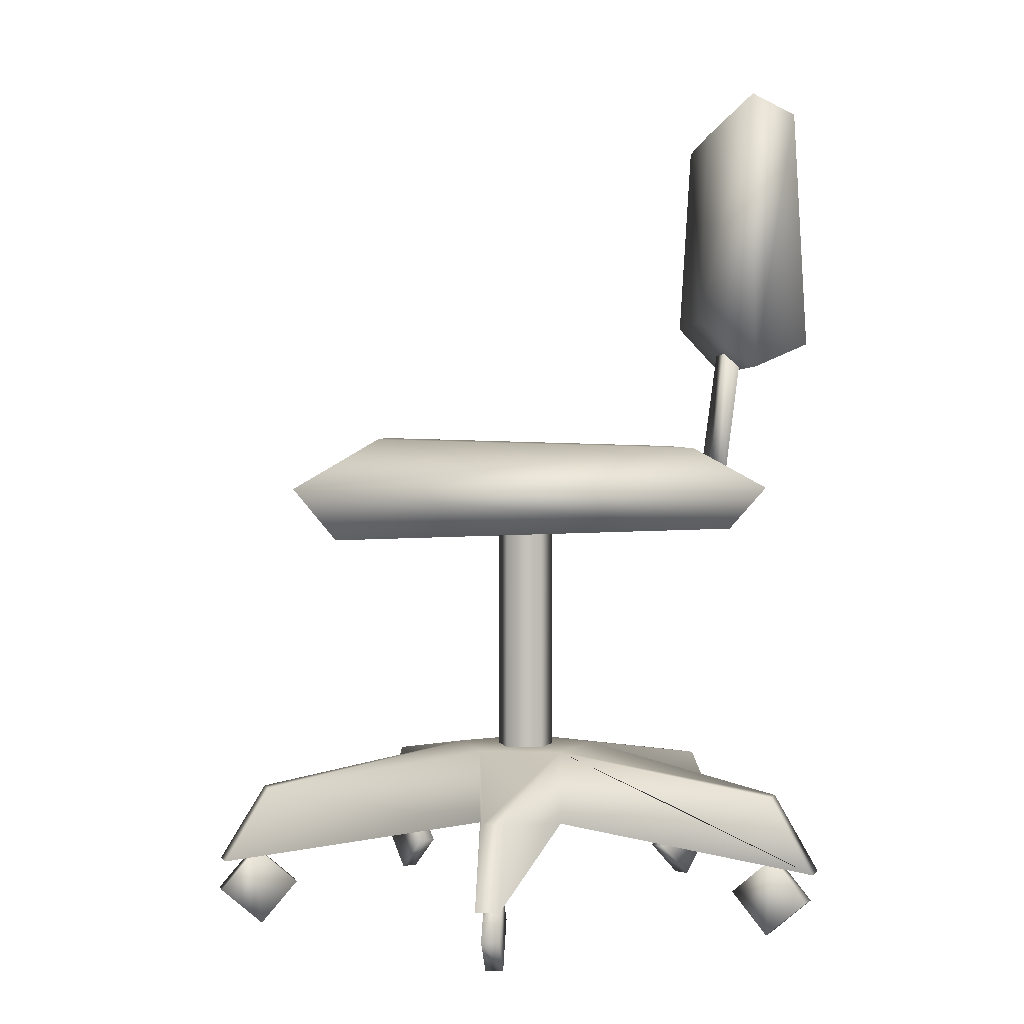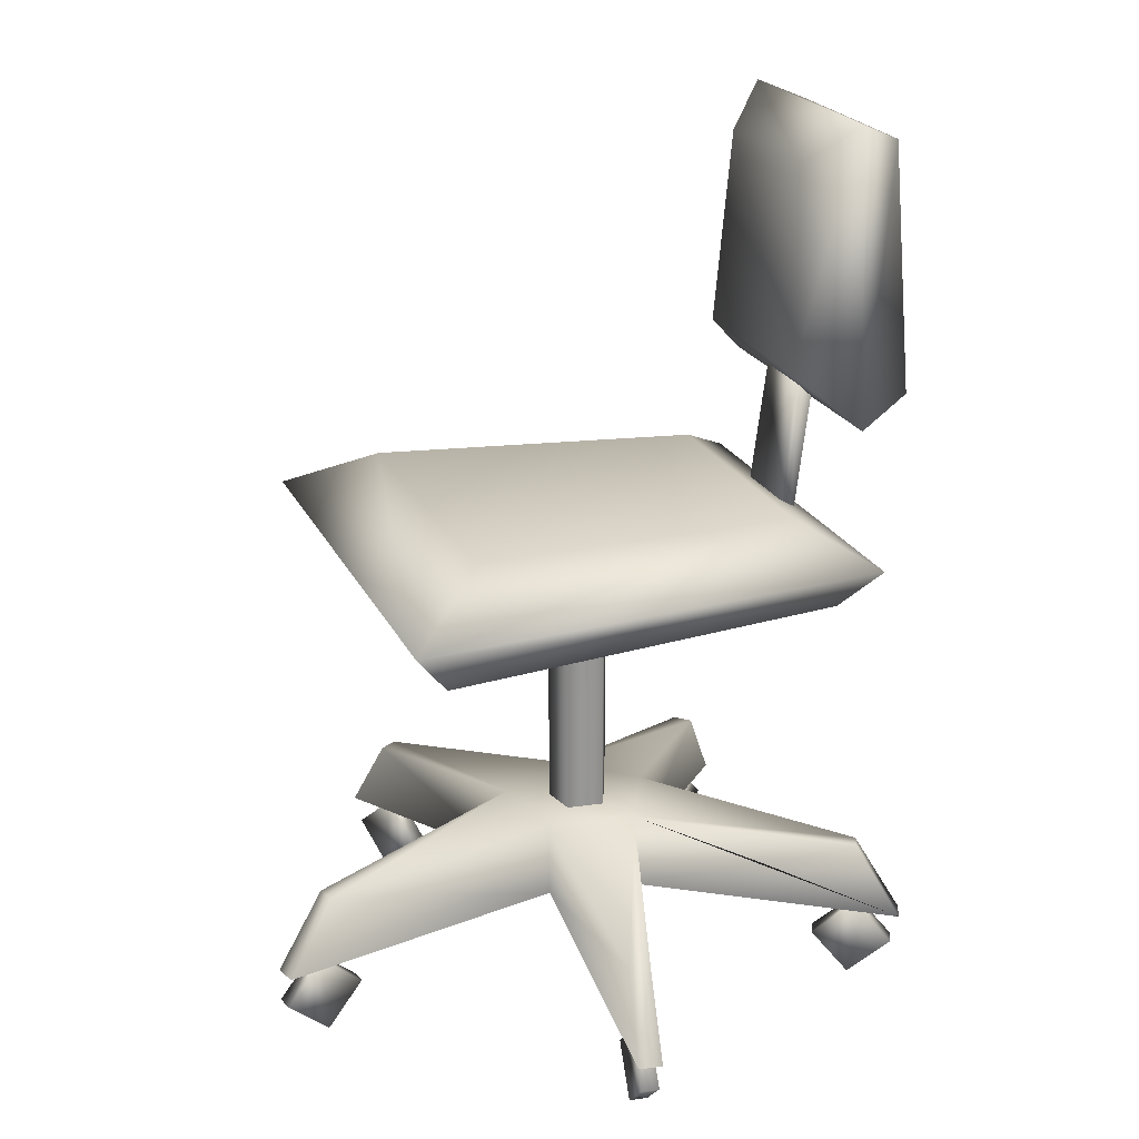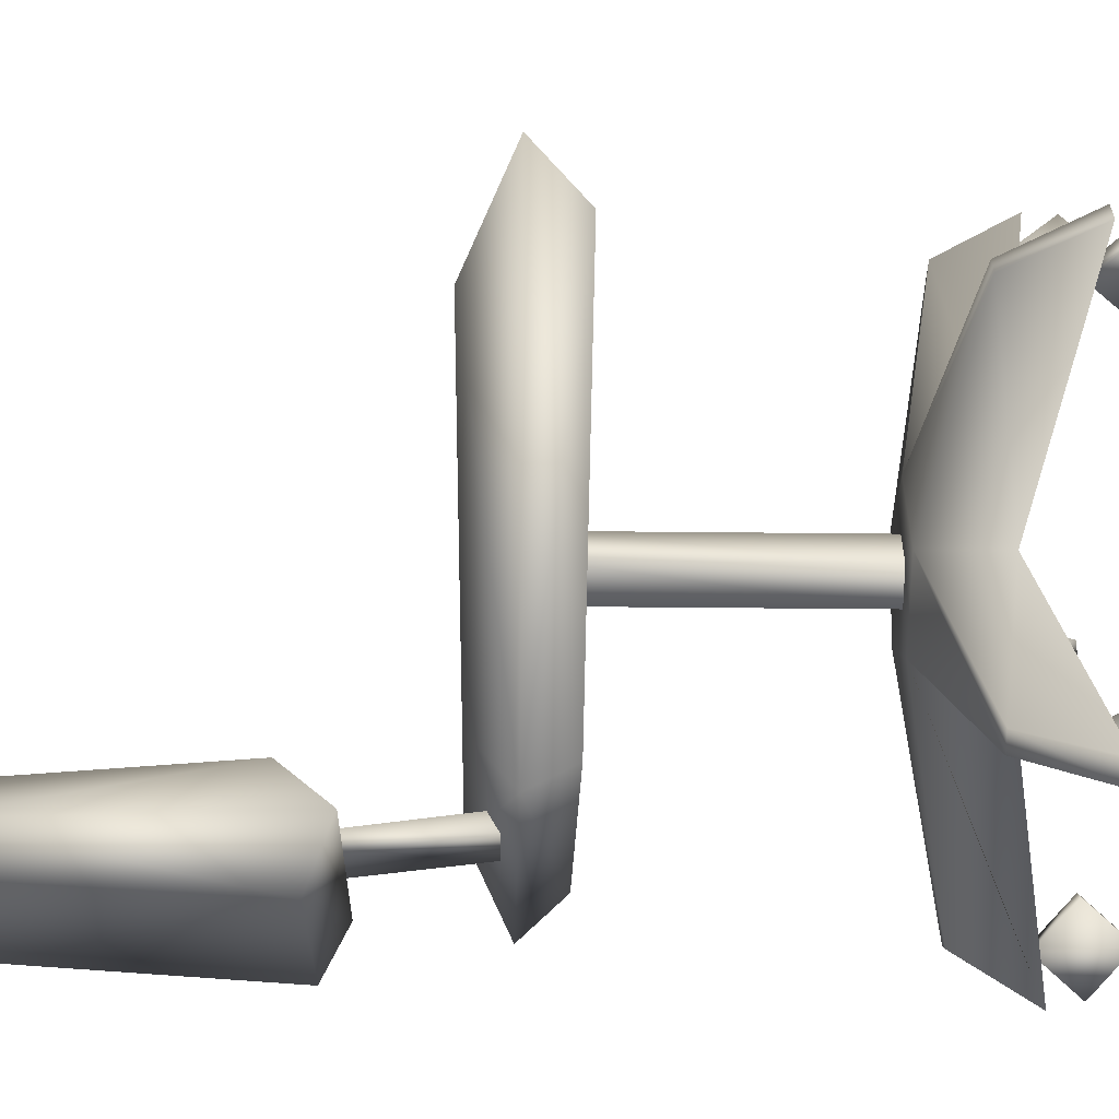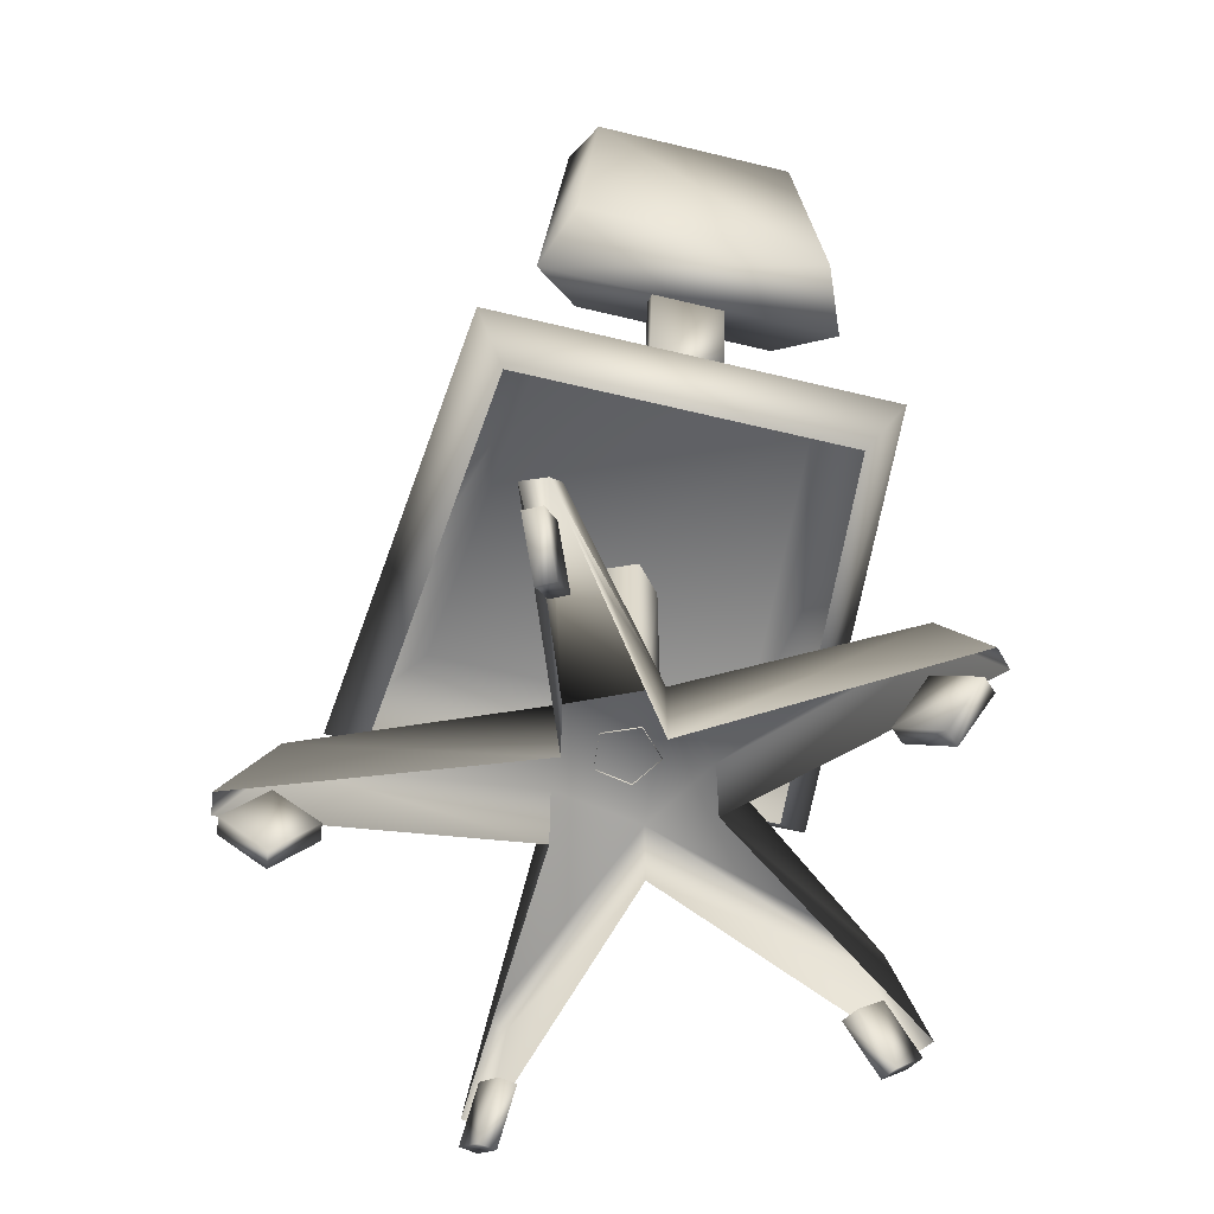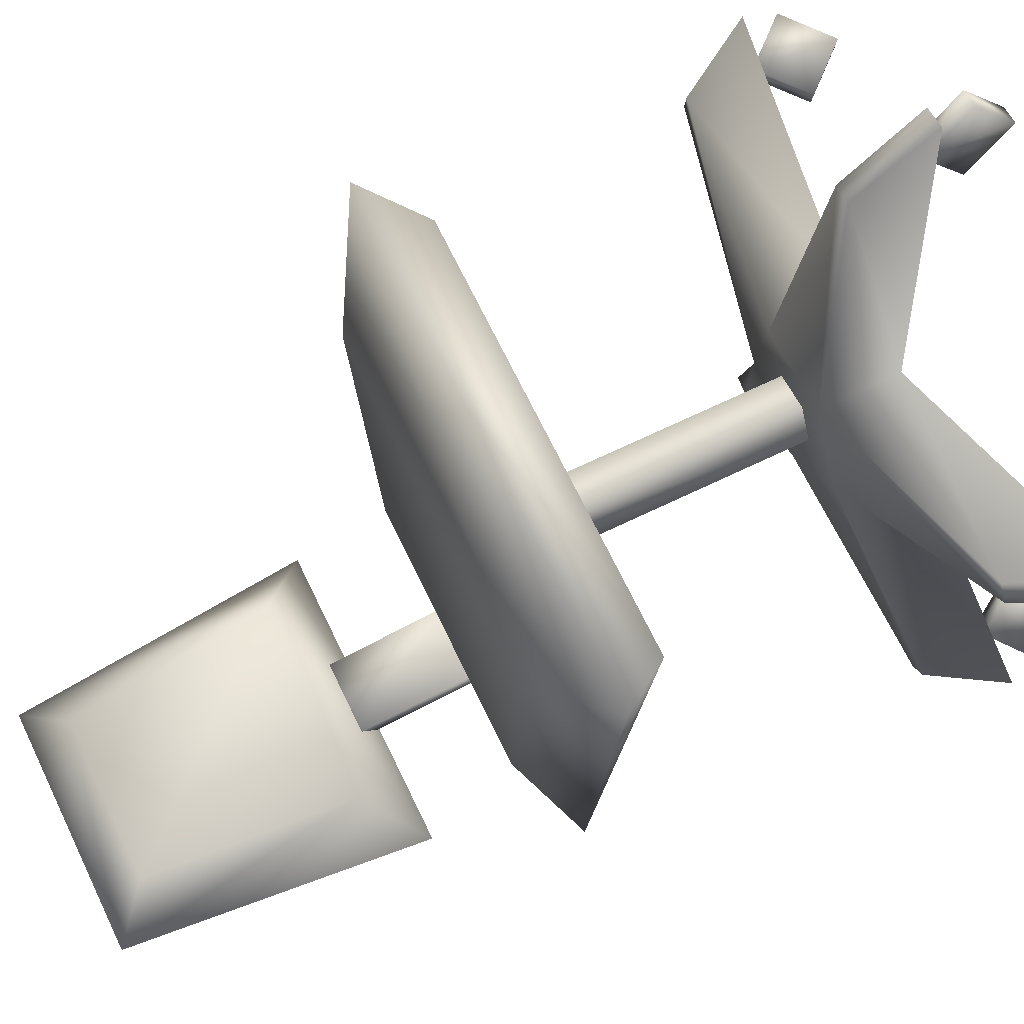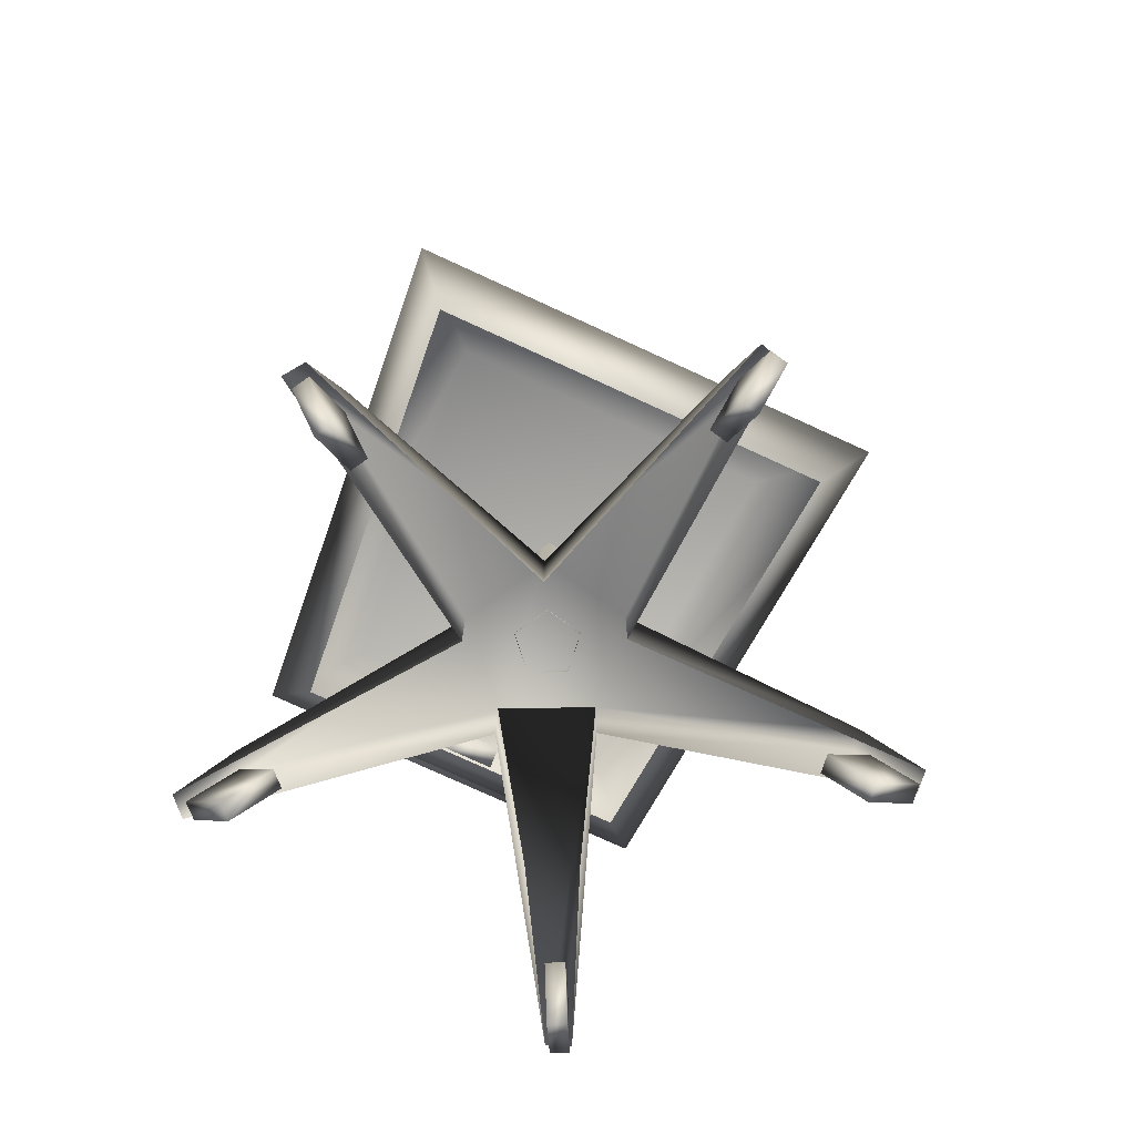
<metadata>
{"format":"obj","ext":"obj","renderer":"f3d","projection":"perspective","resolution":1024,"background":"white","views":[{"elev":2.2,"azim":88.1,"up":"+Y"},{"elev":22.1,"azim":70.0,"up":"+Y"},{"elev":-21.6,"azim":-91.3,"up":"+Z"},{"elev":-58.8,"azim":165.9,"up":"+Y"},{"elev":68.9,"azim":-115.7,"up":"+Z"},{"elev":-76.7,"azim":-24.6,"up":"+Y"}]}
</metadata>
<code>
v -0.6637 0.02829 0.3173
v -0.5674 0.1261 0.2608
v -0.5445 0.1261 0.2999
v -0.6408 0.02829 0.3563
v -0.7481 0.1399 0.3667
v -0.6518 0.2377 0.3103
v -0.6289 0.2377 0.3493
v -0.7252 0.1399 0.4058
v -0.5012 0.02829 -0.5232
v -0.4241 0.1261 -0.4426
v -0.4568 0.1261 -0.4113
v -0.5339 0.02829 -0.492
v -0.5688 0.1399 -0.5939
v -0.4917 0.2377 -0.5133
v -0.5244 0.2377 -0.482
v -0.6015 0.1399 -0.5627
v 0.3081 0.02829 -0.6652
v 0.3598 0.1261 -0.764
v 0.3999 0.1261 -0.7431
v 0.3482 0.02829 -0.6442
v 0.2628 0.1399 -0.5785
v 0.3145 0.2377 -0.6773
v 0.3546 0.2377 -0.6564
v 0.3029 0.1399 -0.5575
v 0.7215 0.02829 0.08203
v 0.8323 0.1261 0.09531
v 0.8269 0.1261 0.1402
v 0.7162 0.02829 0.127
v 0.6244 0.1399 0.07039
v 0.7352 0.2377 0.08367
v 0.7298 0.2377 0.1286
v 0.619 0.1399 0.1153
v 0.1465 0.02829 0.7386
v 0.1686 0.1261 0.848
v 0.1242 0.1261 0.857
v 0.1021 0.02829 0.7476
v 0.1272 0.1399 0.6428
v 0.1492 0.2377 0.7521
v 0.1049 0.2377 0.7611
v 0.08279 0.1399 0.6517
v 0.07301 0.5009 -0.04223
v 0.06311 0.5009 0.05119
v -0.02879 0.5009 0.07064
v -0.07569 0.5009 -0.01076
v -0.01277 0.5009 -0.08051
v 0.07301 1.201 -0.04223
v 0.06311 1.201 0.05119
v -0.02879 1.201 0.07064
v -0.07569 1.201 -0.01076
v -0.01277 1.201 -0.08051
v -0.03607 0.5052 -0.1912
v 0.1683 0.5052 -0.09456
v 0.1395 0.5052 0.1297
v -0.08262 0.5052 0.1716
v -0.1911 0.5052 -0.02671
v 0.306 0.4052 -0.6732
v 0.7335 0.4052 0.0819
v 0.1459 0.4052 0.7196
v -0.641 0.4052 0.3594
v -0.5449 0.4052 -0.5019
v -0.5086 0.4052 -0.5392
v 0.3538 0.4052 -0.6529
v 0.7268 0.4052 0.1335
v 0.09574 0.4052 0.7334
v -0.671 0.4052 0.317
v -0.03607 0.3052 -0.1912
v 0.1683 0.3052 -0.09456
v 0.1395 0.3052 0.1297
v -0.08262 0.3052 0.1716
v -0.1911 0.3052 -0.02671
v 0.3563 0.2052 -0.7835
v 0.8541 0.2052 0.09573
v 0.1699 0.2052 0.8382
v -0.7463 0.2052 0.4189
v -0.6344 0.2052 -0.5841
v -0.5922 0.2052 -0.6274
v 0.412 0.2052 -0.7598
v 0.8463 0.2052 0.1558
v 0.1115 0.2052 0.8543
v -0.7812 0.2052 0.3695
v 0.42 1.14 -0.5313
v 0.5167 1.115 0.5129
v -0.5276 1.115 0.5129
v -0.4309 1.14 -0.5313
v -0.5152 1.251 -0.6156
v -0.6311 1.252 0.6163
v 0.6202 1.252 0.6163
v 0.5043 1.251 -0.6156
v 0.3329 1.353 -0.4441
v 0.4098 1.377 0.4059
v -0.4207 1.377 0.4059
v -0.3438 1.353 -0.4441
v -0.2084 2.209 -0.4957
v -0.2546 1.699 -0.4699
v 0.2437 1.699 -0.4699
v 0.1975 2.209 -0.4957
v 0.3004 2.312 -0.6061
v 0.3699 1.573 -0.6054
v -0.3808 1.573 -0.6054
v -0.3113 2.312 -0.6061
v -0.2607 2.261 -0.7261
v -0.3188 1.635 -0.7527
v 0.3079 1.635 -0.7527
v 0.2498 2.261 -0.7261
v 0.08549 1.646 -0.563
v 0.08549 1.287 -0.5161
v -0.09373 1.287 -0.5161
v -0.09373 1.646 -0.563
v -0.09364 1.634 -0.6067
v -0.09364 1.256 -0.56
v 0.08558 1.256 -0.56
v 0.08558 1.634 -0.6067
f 51 55 54
f 52 51 54
f 52 54 53
f 101 104 102
f 104 103 102
f 51 52 56
f 52 62 56
f 112 111 109
f 111 110 109
f 106 107 110
f 106 110 111
f 105 106 111
f 105 111 112
f 108 105 109
f 105 112 109
f 107 108 110
f 108 109 110
f 107 106 108
f 106 105 108
f 102 99 100
f 102 100 101
f 101 100 97
f 101 97 104
f 104 97 98
f 104 98 103
f 103 98 102
f 98 99 102
f 98 95 99
f 95 94 99
f 97 96 95
f 97 95 98
f 100 93 96
f 100 96 97
f 99 94 100
f 94 93 100
f 96 93 95
f 93 94 95
f 89 92 90
f 92 91 90
f 86 91 85
f 91 92 85
f 85 92 89
f 85 89 88
f 88 89 87
f 89 90 87
f 87 90 91
f 87 91 86
f 82 87 83
f 87 86 83
f 81 88 87
f 81 87 82
f 84 85 81
f 85 88 81
f 83 86 85
f 83 85 84
f 53 54 58
f 54 64 58
f 52 53 63
f 52 63 57
f 51 61 55
f 61 60 55
f 51 71 52
f 71 77 52
f 54 55 65
f 54 65 59
f 64 79 73
f 64 73 58
f 65 80 59
f 80 74 59
f 61 76 60
f 76 75 60
f 56 62 71
f 62 77 71
f 57 63 78
f 57 78 72
f 55 70 65
f 70 80 65
f 54 69 64
f 69 79 64
f 53 68 63
f 68 78 63
f 52 67 62
f 67 77 62
f 51 66 61
f 66 76 61
f 55 60 70
f 60 75 70
f 54 59 69
f 59 74 69
f 53 58 68
f 58 73 68
f 52 57 67
f 57 72 67
f 51 56 66
f 56 71 66
f 45 50 46
f 45 46 41
f 45 44 49
f 45 49 50
f 44 43 48
f 44 48 49
f 43 42 48
f 42 47 48
f 42 41 46
f 42 46 47
f 37 33 40
f 33 36 40
f 35 39 36
f 39 40 36
f 34 38 39
f 34 39 35
f 33 37 38
f 33 38 34
f 37 40 38
f 40 39 38
f 33 34 36
f 34 35 36
f 29 25 28
f 29 28 32
f 27 31 28
f 31 32 28
f 26 30 27
f 30 31 27
f 25 29 30
f 25 30 26
f 29 32 31
f 29 31 30
f 25 26 27
f 25 27 28
f 21 17 24
f 17 20 24
f 19 23 20
f 23 24 20
f 18 22 23
f 18 23 19
f 17 21 22
f 17 22 18
f 21 24 22
f 24 23 22
f 17 18 20
f 18 19 20
f 13 9 12
f 13 12 16
f 11 15 16
f 11 16 12
f 10 14 11
f 14 15 11
f 9 13 10
f 13 14 10
f 13 16 14
f 16 15 14
f 9 10 11
f 9 11 12
f 5 1 4
f 5 4 8
f 3 7 4
f 7 8 4
f 2 6 3
f 6 7 3
f 1 5 6
f 1 6 2
f 5 8 7
f 5 7 6
f 1 2 3
f 1 3 4

</code>
